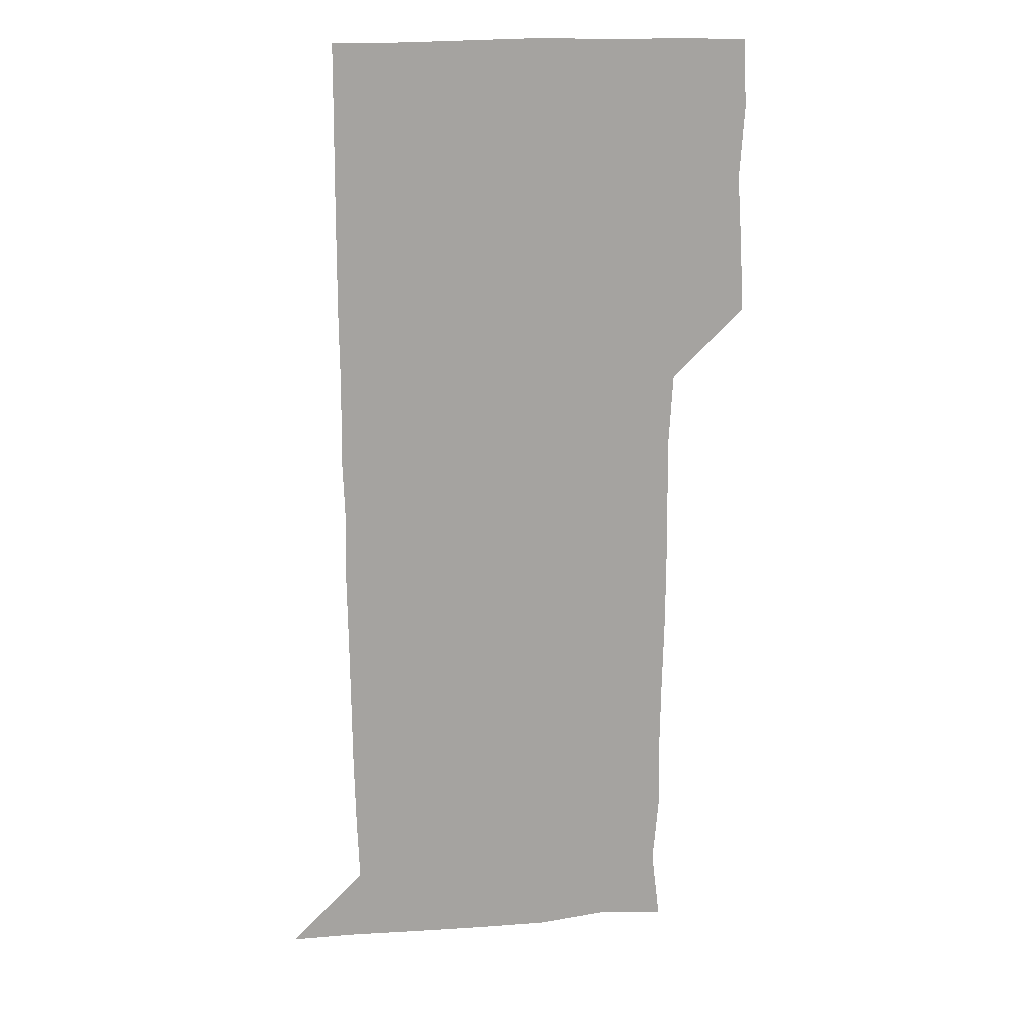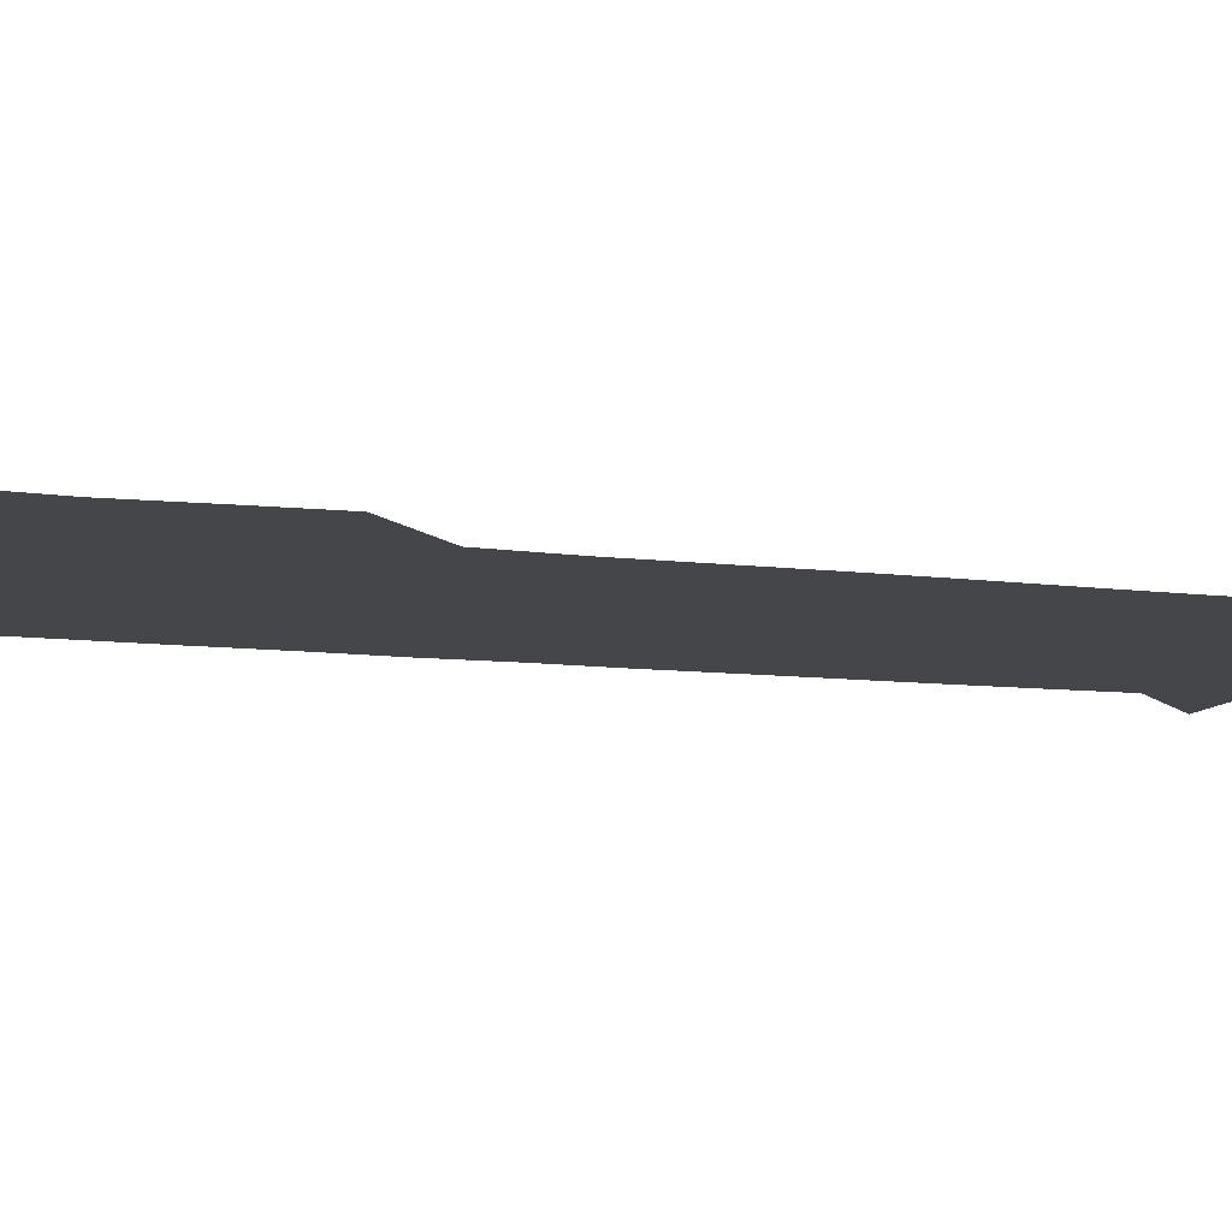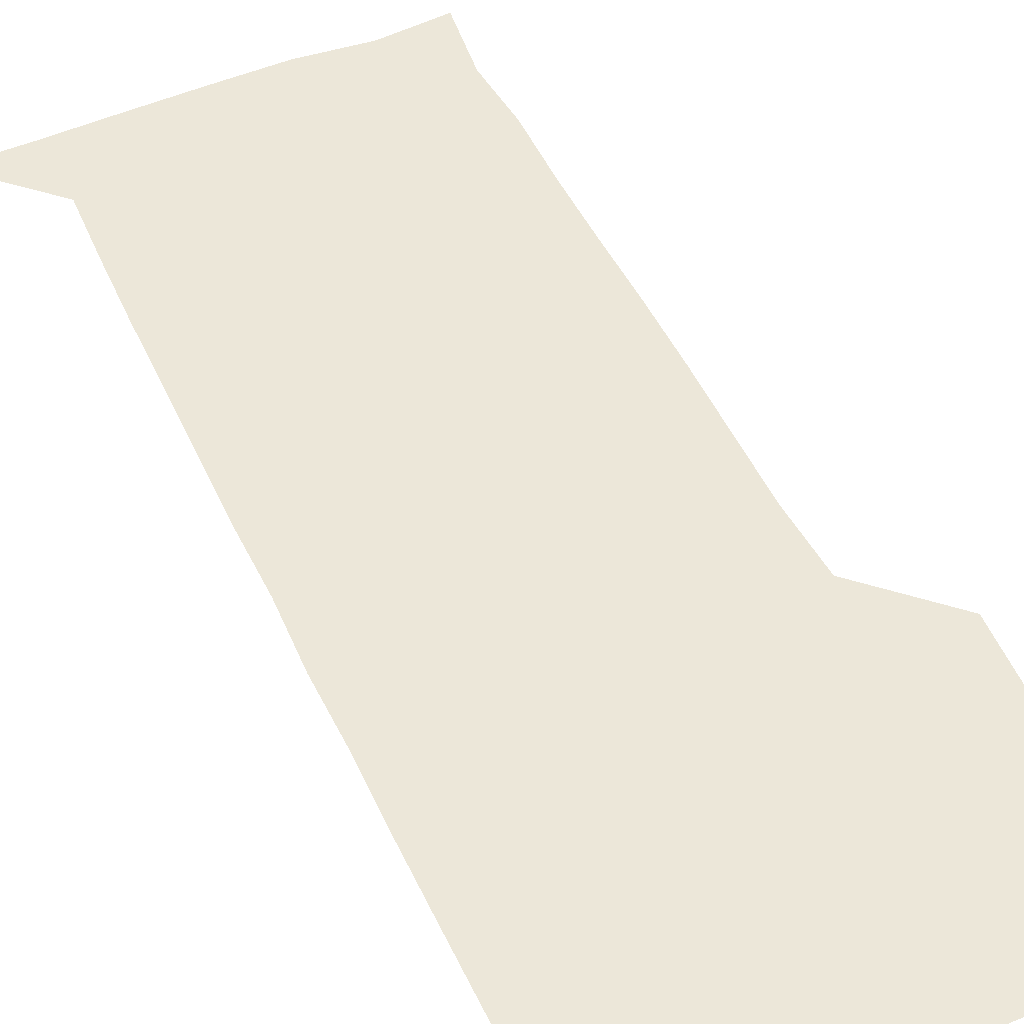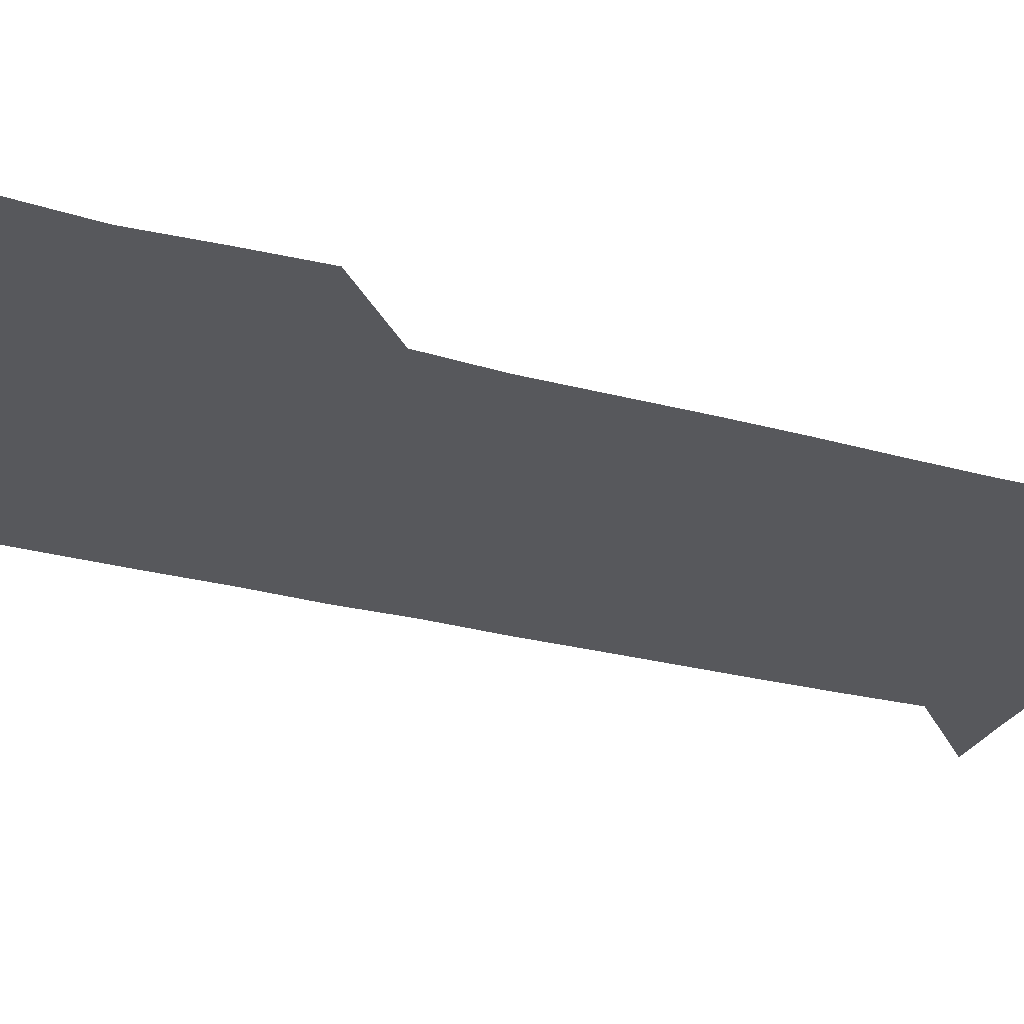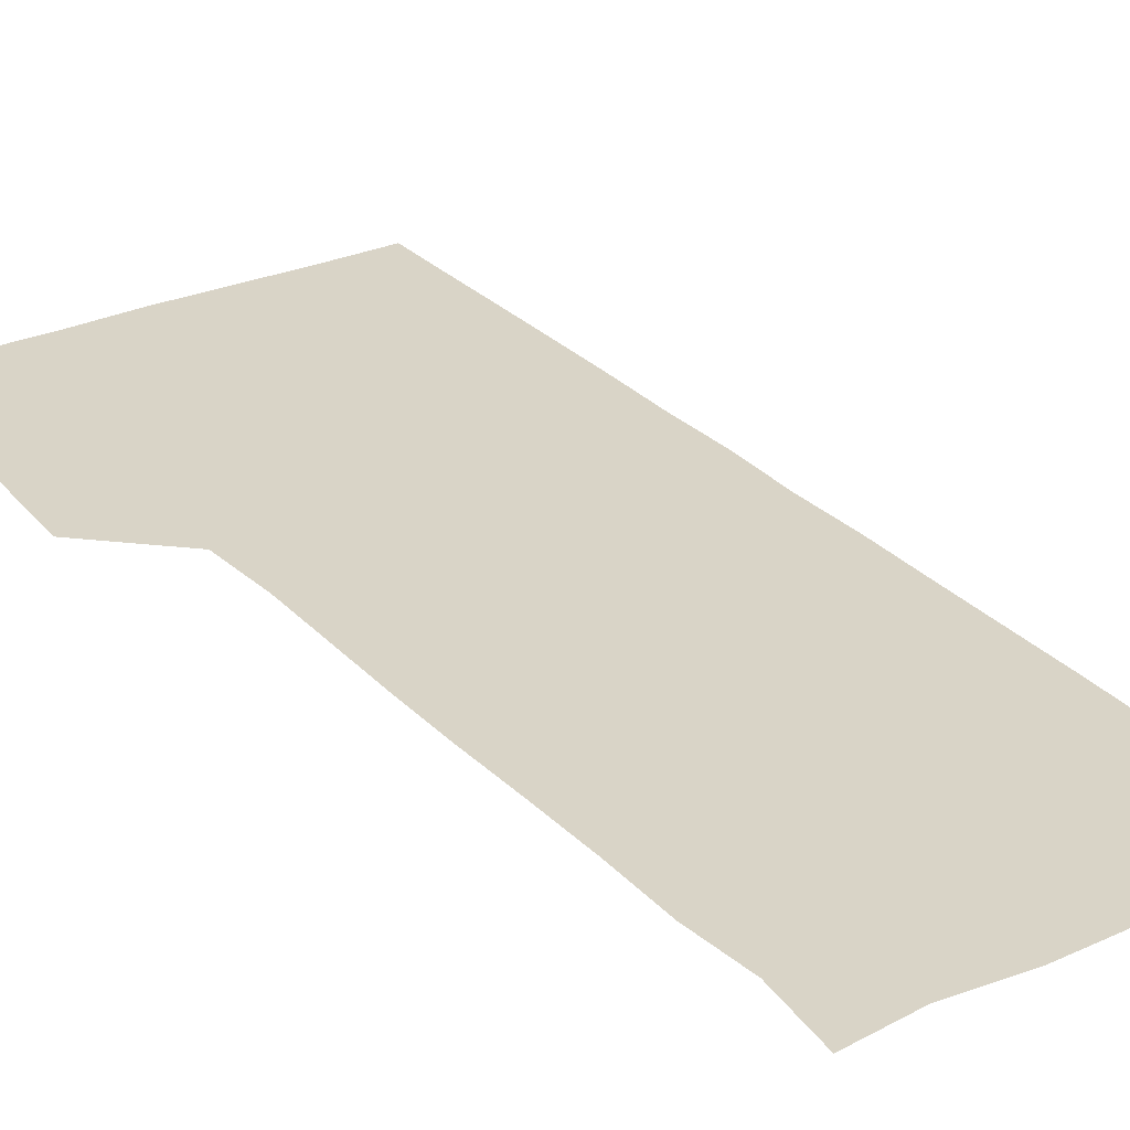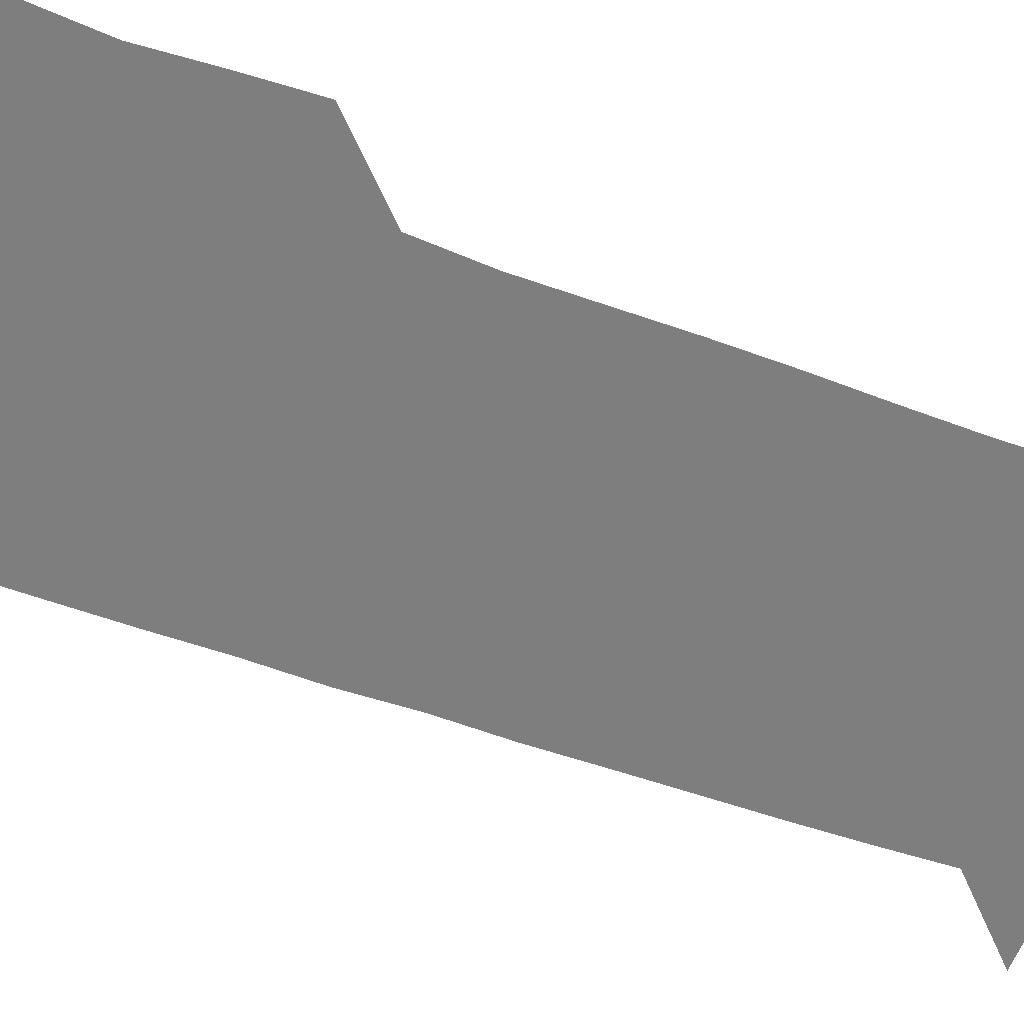
<metadata>
{"format":"obj","ext":"obj","renderer":"f3d","projection":"perspective","resolution":1024,"background":"white","views":[{"elev":17.2,"azim":170.3,"up":"+Y"},{"elev":-9.8,"azim":-108.4,"up":"+Z"},{"elev":49.8,"azim":155.4,"up":"+Z"},{"elev":-28.5,"azim":-112.2,"up":"+Z"},{"elev":28.5,"azim":-33.9,"up":"+Z"},{"elev":-59.4,"azim":-110.3,"up":"+Z"}]}
</metadata>
<code>
v 477.9 450.6 0
v 479.4 479.4 0
v 481.6 510.5 0
v 479.6 541.4 0
v 481 570.5 0
v 510.3 148 0
v 514 178.5 0
v 511.6 206.7 0
v 511.9 237.6 0
v 511.5 268.4 0
v 510.7 298.6 0
v 510.5 328.6 0
v 510.8 358.9 0
v 511 390 0
v 509.3 420.6 0
v 512.4 451.5 0
v 510.8 481 0
v 512.2 510.8 0
v 512.4 540.3 0
v 510.3 571.3 0
v 538.8 150.5 0
v 542.6 182.3 0
v 543.4 212.9 0
v 542.8 242.3 0
v 542.1 271.6 0
v 542.1 301.7 0
v 542 331.6 0
v 541.6 361.3 0
v 541.4 391.3 0
v 542 421.8 0
v 542.4 451.6 0
v 542.1 481.2 0
v 542 510.7 0
v 542.7 539.4 0
v 540.4 571.1 0
v 568.6 147.5 0
v 571.3 182.8 0
v 572.5 215.5 0
v 571.9 243 0
v 571.8 272.6 0
v 571.7 302.4 0
v 571.6 332.1 0
v 571.7 362.2 0
v 571.7 392.1 0
v 571.6 421.8 0
v 571.9 451.7 0
v 571.4 481.2 0
v 571.6 510.7 0
v 571.6 539.9 0
v 570.2 572.1 0
v 599.5 147.9 0
v 600.8 184.8 0
v 601 213.4 0
v 600.9 242 0
v 600.9 273.1 0
v 600.9 302 0
v 601 333.3 0
v 601 362.4 0
v 601 391.8 0
v 601 421.5 0
v 600.9 451.7 0
v 601 481.2 0
v 601 510.8 0
v 601.1 539.7 0
v 600.5 571.5 0
v 631.4 148.7 0
v 629.9 182.1 0
v 629.7 213.1 0
v 630 242.5 0
v 630 272.4 0
v 630.3 301.9 0
v 630 332.5 0
v 630 362.2 0
v 630.3 391.6 0
v 630.6 421.4 0
v 630.4 451.5 0
v 630.5 481.2 0
v 630.7 510.9 0
v 630.6 540.6 0
v 630.9 570.8 0
v 661.7 149.7 0
v 657.9 181 0
v 659 209.6 0
v 659.8 239.4 0
v 660.1 269.6 0
v 660.4 299.6 0
v 661 329.4 0
v 660.5 360.2 0
v 661.6 390 0
v 661 420.5 0
v 661.4 450.6 0
v 661.4 480.8 0
v 661.4 511 0
v 661.1 541.1 0
v 661 571 0
v 690.3 149.7 0
v 691 571 0
v 691 601 0
f 15 16 1
f 1 16 2
f 16 17 2
f 2 17 3
f 17 18 3
f 3 18 4
f 18 19 4
f 4 19 5
f 19 20 5
f 6 21 7
f 21 22 7
f 7 22 8
f 22 23 8
f 8 23 9
f 23 24 9
f 9 24 10
f 24 25 10
f 10 25 11
f 25 26 11
f 11 26 12
f 26 27 12
f 12 27 13
f 27 28 13
f 13 28 14
f 28 29 14
f 14 29 15
f 29 30 15
f 15 30 16
f 30 31 16
f 16 31 17
f 31 32 17
f 17 32 18
f 32 33 18
f 18 33 19
f 33 34 19
f 19 34 20
f 34 35 20
f 21 36 22
f 36 37 22
f 22 37 23
f 37 38 23
f 23 38 24
f 38 39 24
f 24 39 25
f 39 40 25
f 25 40 26
f 40 41 26
f 26 41 27
f 41 42 27
f 27 42 28
f 42 43 28
f 28 43 29
f 43 44 29
f 29 44 30
f 44 45 30
f 30 45 31
f 45 46 31
f 31 46 32
f 46 47 32
f 32 47 33
f 47 48 33
f 33 48 34
f 48 49 34
f 34 49 35
f 49 50 35
f 36 51 37
f 51 52 37
f 37 52 38
f 52 53 38
f 38 53 39
f 53 54 39
f 39 54 40
f 54 55 40
f 40 55 41
f 55 56 41
f 41 56 42
f 56 57 42
f 42 57 43
f 57 58 43
f 43 58 44
f 58 59 44
f 44 59 45
f 59 60 45
f 45 60 46
f 60 61 46
f 46 61 47
f 61 62 47
f 47 62 48
f 62 63 48
f 48 63 49
f 63 64 49
f 49 64 50
f 64 65 50
f 51 66 52
f 66 67 52
f 52 67 53
f 67 68 53
f 53 68 54
f 68 69 54
f 54 69 55
f 69 70 55
f 55 70 56
f 70 71 56
f 56 71 57
f 71 72 57
f 57 72 58
f 72 73 58
f 58 73 59
f 73 74 59
f 59 74 60
f 74 75 60
f 60 75 61
f 75 76 61
f 61 76 62
f 76 77 62
f 62 77 63
f 77 78 63
f 63 78 64
f 78 79 64
f 64 79 65
f 79 80 65
f 66 81 67
f 81 82 67
f 67 82 68
f 82 83 68
f 68 83 69
f 83 84 69
f 69 84 70
f 84 85 70
f 70 85 71
f 85 86 71
f 71 86 72
f 86 87 72
f 72 87 73
f 87 88 73
f 73 88 74
f 88 89 74
f 74 89 75
f 89 90 75
f 75 90 76
f 90 91 76
f 76 91 77
f 91 92 77
f 77 92 78
f 92 93 78
f 78 93 79
f 93 94 79
f 79 94 80
f 94 95 80
f 81 96 82

</code>
